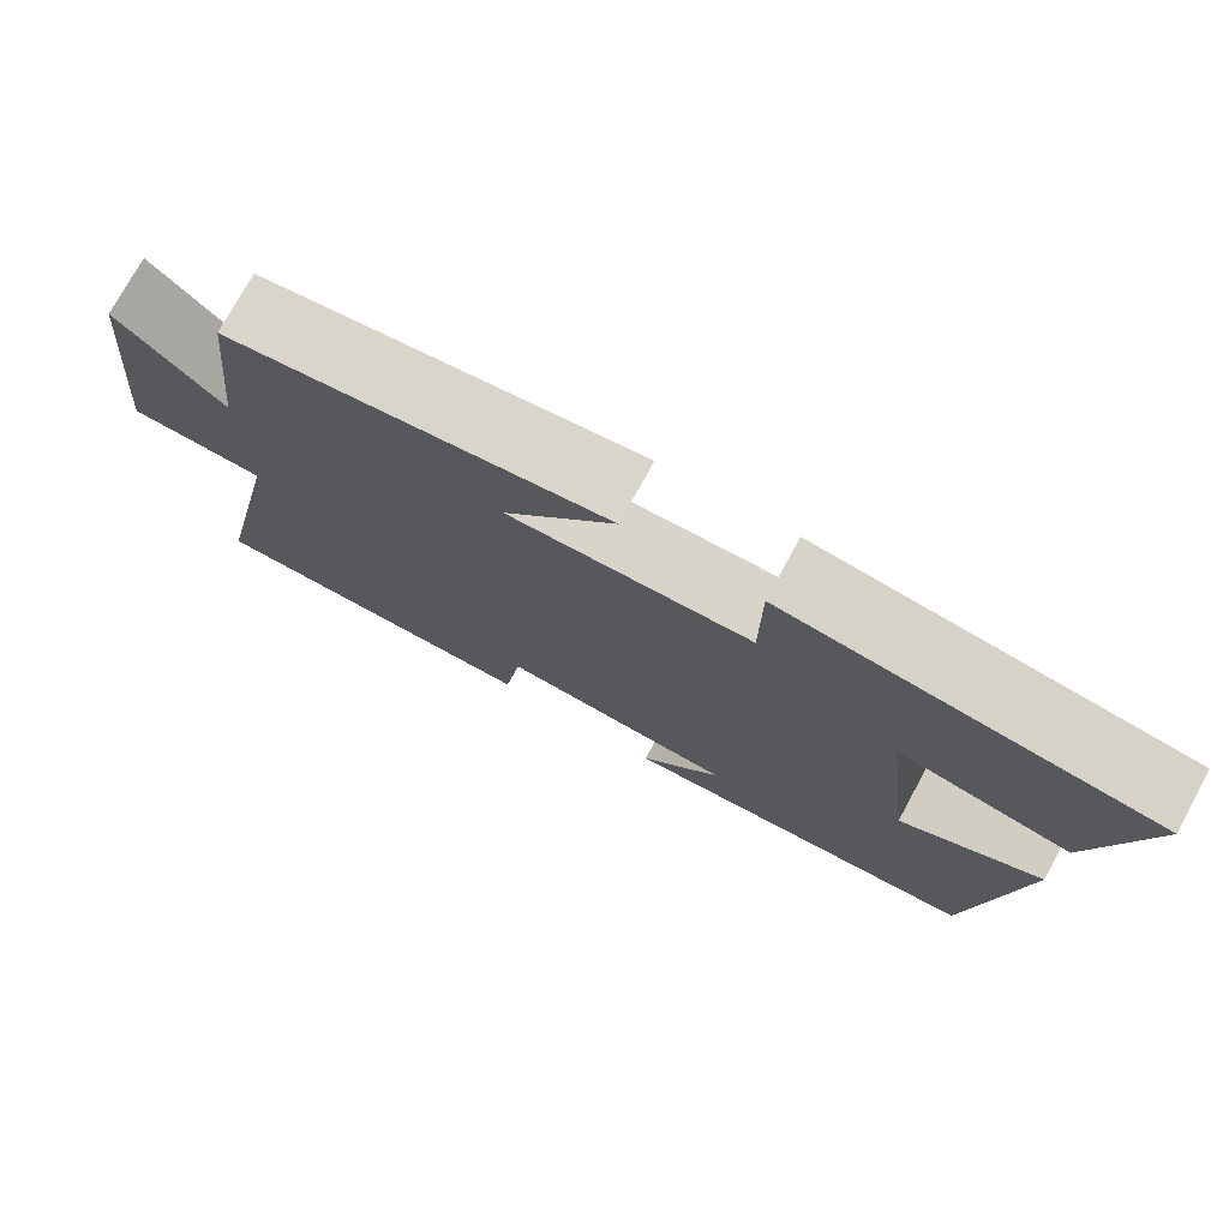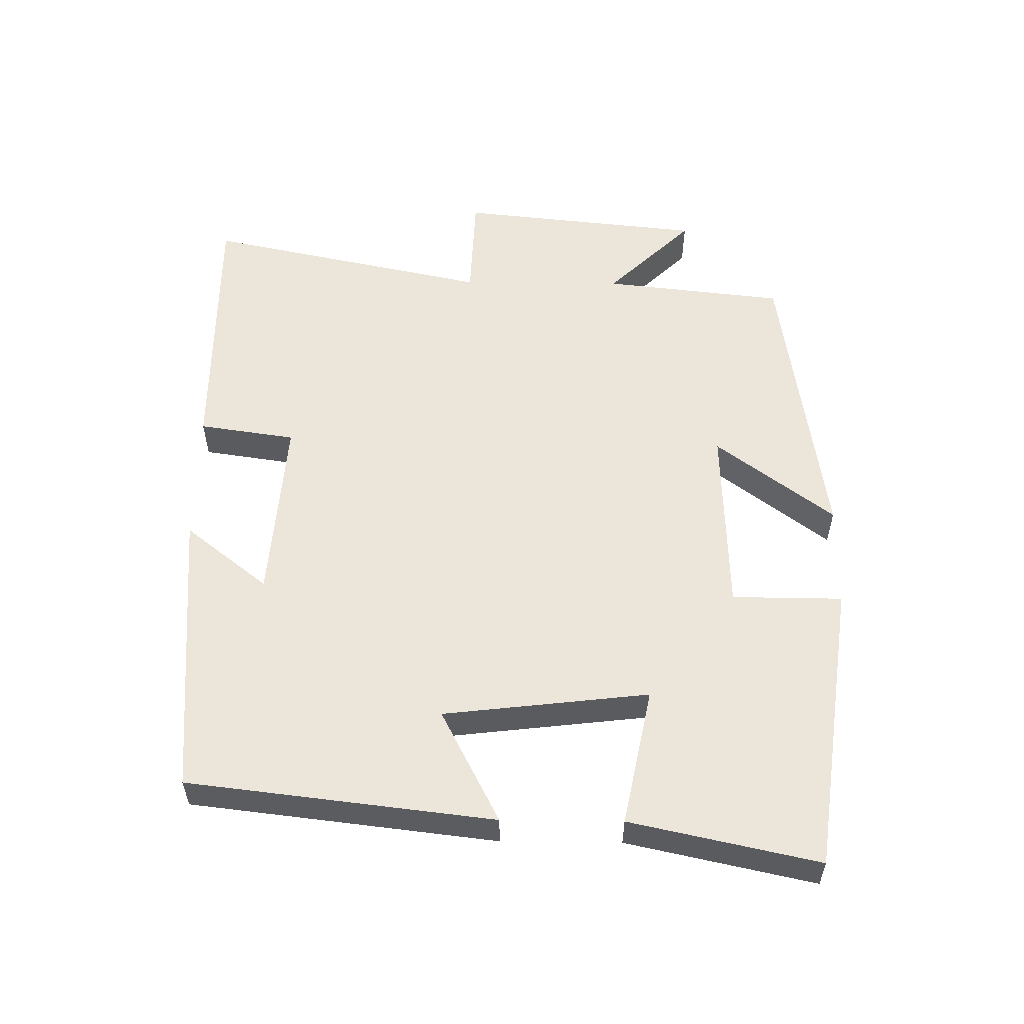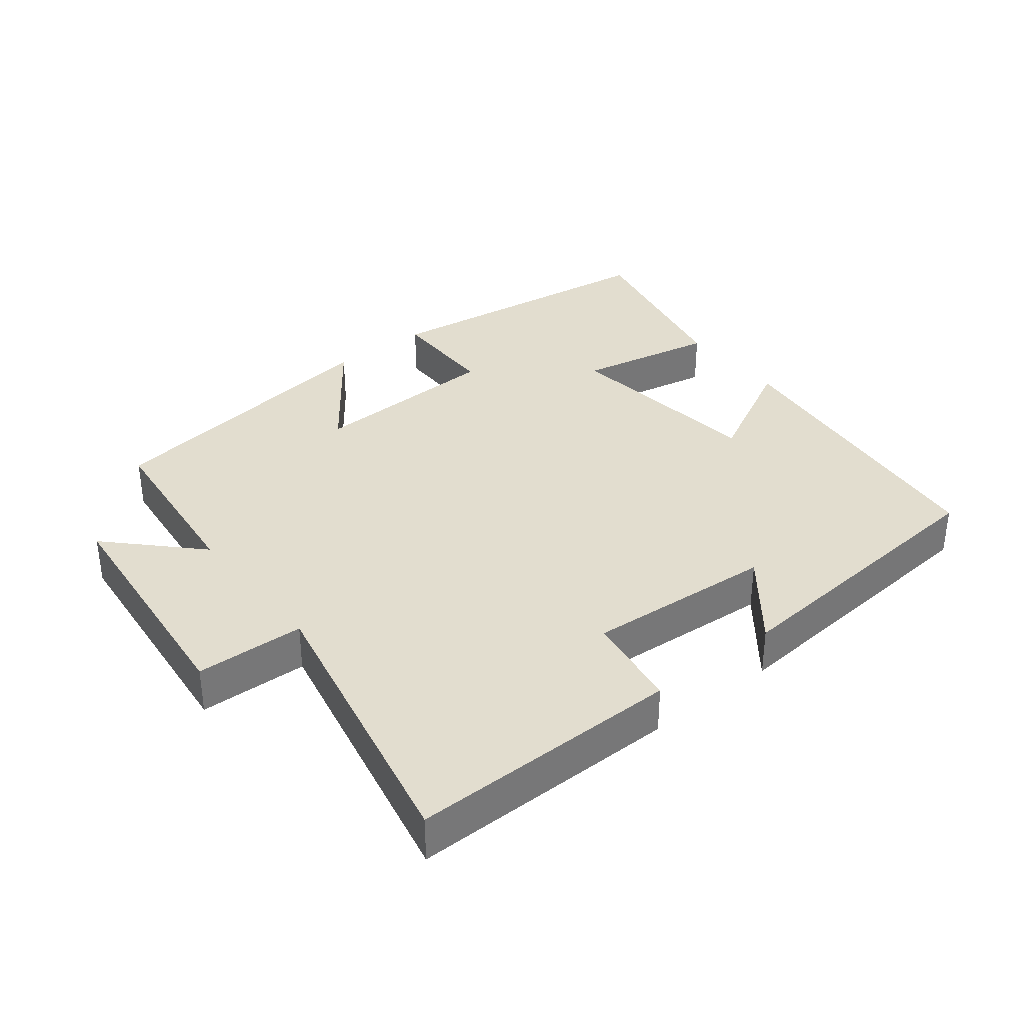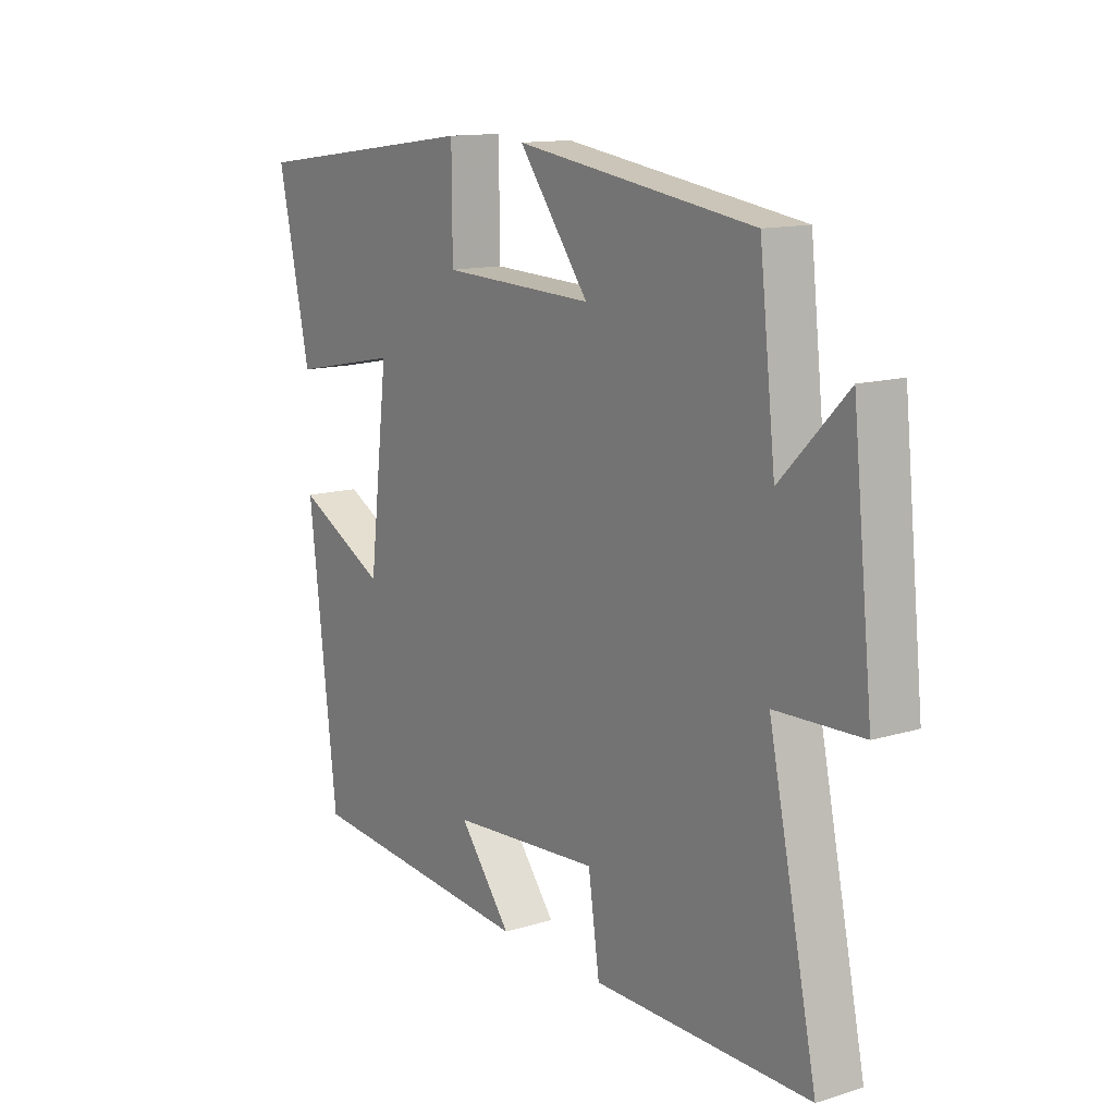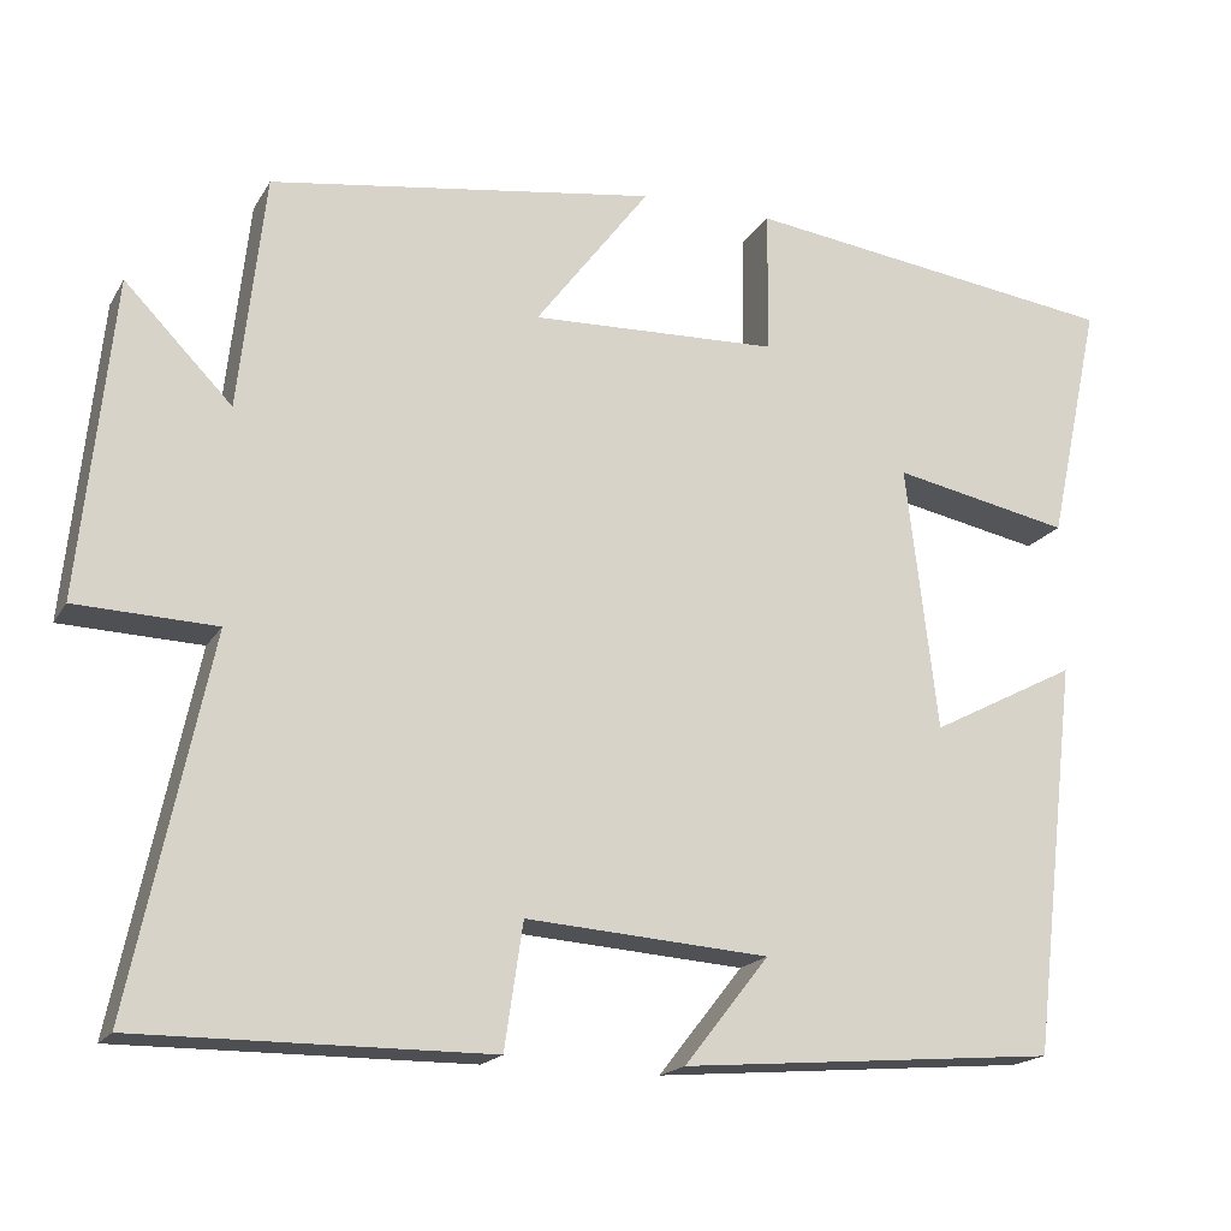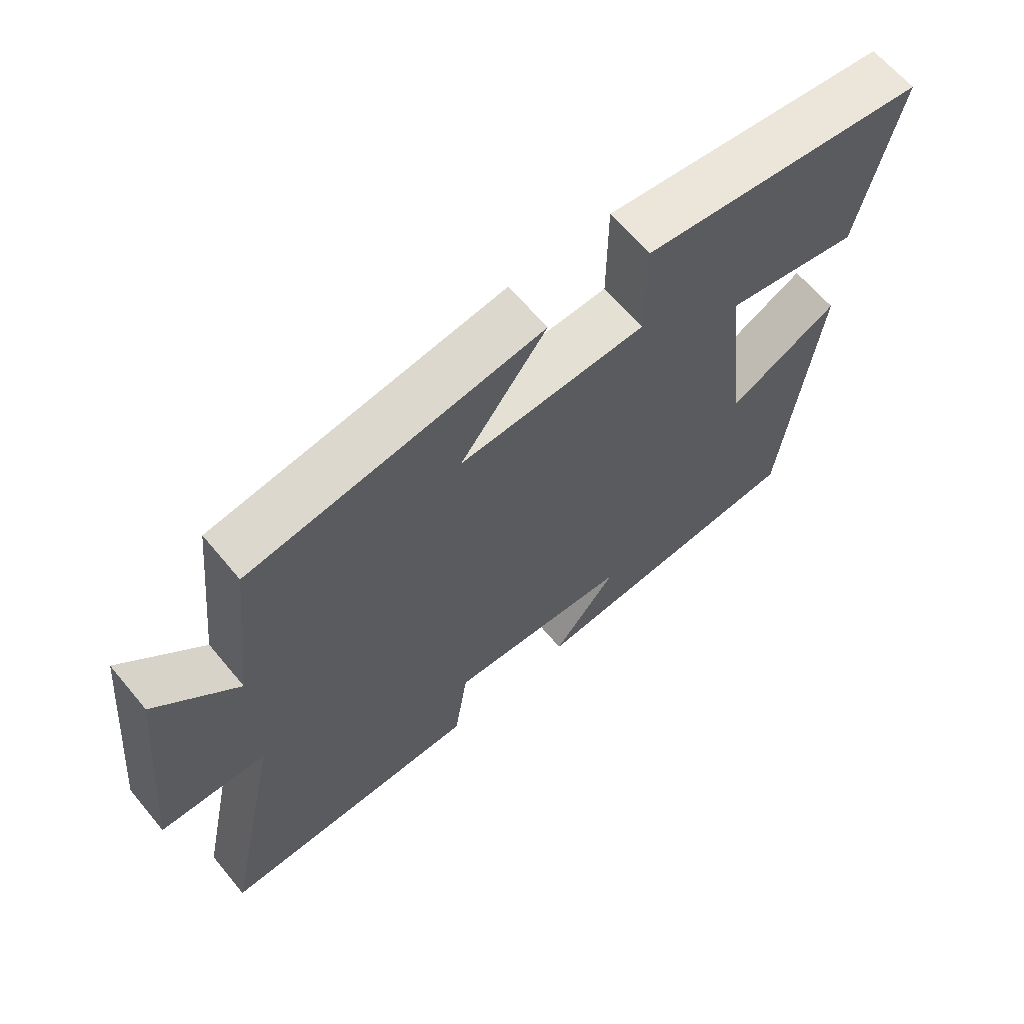
<metadata>
{"format":"obj","ext":"obj","renderer":"f3d","projection":"perspective","resolution":1024,"background":"white","views":[{"elev":75.6,"azim":-151.4,"up":"+Z"},{"elev":55.4,"azim":-89.3,"up":"+Y"},{"elev":35.0,"azim":141.5,"up":"+Y"},{"elev":13.1,"azim":55.1,"up":"+Z"},{"elev":-18.0,"azim":158.2,"up":"+Z"},{"elev":64.0,"azim":140.2,"up":"+Z"}]}
</metadata>
<code>
v 0.47 0.07 0.435
v 0.5 0.07 0.166
v 0.623 0.07 0.292
v 0.661 0.07 -0.072
v 0.5 0.07 -0.078
v 0.59 0.07 -0.502
v 0.188 0.07 -0.5
v 0.167 0.07 -0.357
v -0.111 0.07 -0.377
v -0.014 0.07 -0.5
v -0.447 0.07 -0.464
v -0.5 0.07 -0.012
v -0.332 0.07 -0.099
v -0.296 0.07 0.205
v -0.5 0.07 0.164
v -0.56 0.07 0.442
v -0.127 0.07 0.5
v -0.126 0.07 0.336
v 0.158 0.07 0.326
v 0.027 0.07 0.5
v 0.47 0 0.435
v 0.5 0 0.166
v 0.623 0 0.292
v 0.661 0 -0.072
v 0.5 0 -0.078
v 0.59 0 -0.502
v 0.188 0 -0.5
v 0.167 0 -0.357
v -0.111 0 -0.377
v -0.014 0 -0.5
v -0.447 0 -0.464
v -0.5 0 -0.012
v -0.332 0 -0.099
v -0.296 0 0.205
v -0.5 0 0.164
v -0.56 0 0.442
v -0.127 0 0.5
v -0.126 0 0.336
v 0.158 0 0.326
v 0.027 0 0.5
f 19 20 1 2
f 18 19 2
f 16 17 18
f 15 16 18
f 14 15 18
f 13 14 18 2
f 11 12 13
f 10 11 13
f 9 10 13
f 8 9 13 2
f 5 6 7 8
f 5 8 2 3
f 3 4 5
f 22 21 40 39
f 22 39 38
f 38 37 36
f 38 36 35
f 38 35 34
f 22 38 34 33
f 33 32 31
f 33 31 30
f 33 30 29
f 22 33 29 28
f 28 27 26 25
f 23 22 28 25
f 25 24 23
f 1 21 22 2
f 2 22 23 3
f 3 23 24 4
f 4 24 25 5
f 5 25 26 6
f 6 26 27 7
f 7 27 28 8
f 8 28 29 9
f 9 29 30 10
f 10 30 31 11
f 11 31 32 12
f 12 32 33 13
f 13 33 34 14
f 14 34 35 15
f 15 35 36 16
f 16 36 37 17
f 17 37 38 18
f 18 38 39 19
f 19 39 40 20
f 20 40 21 1

</code>
